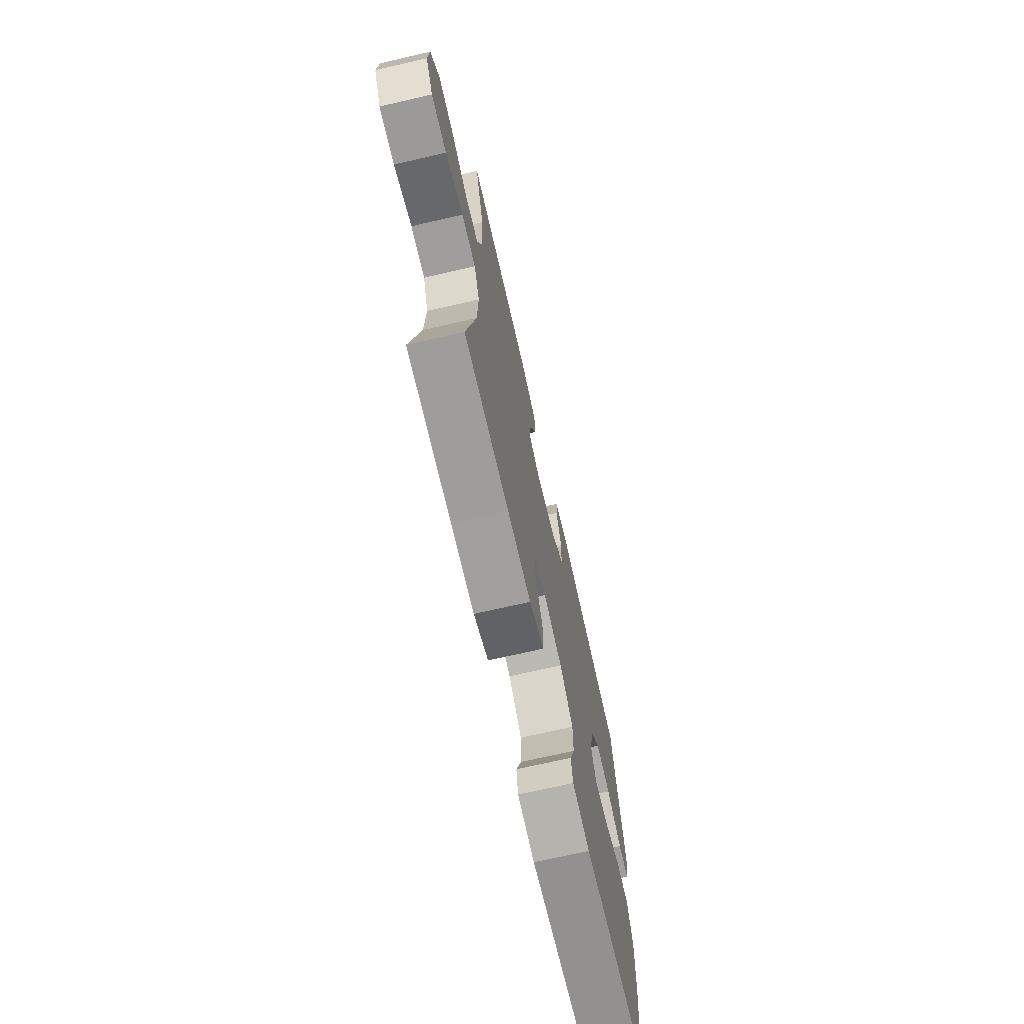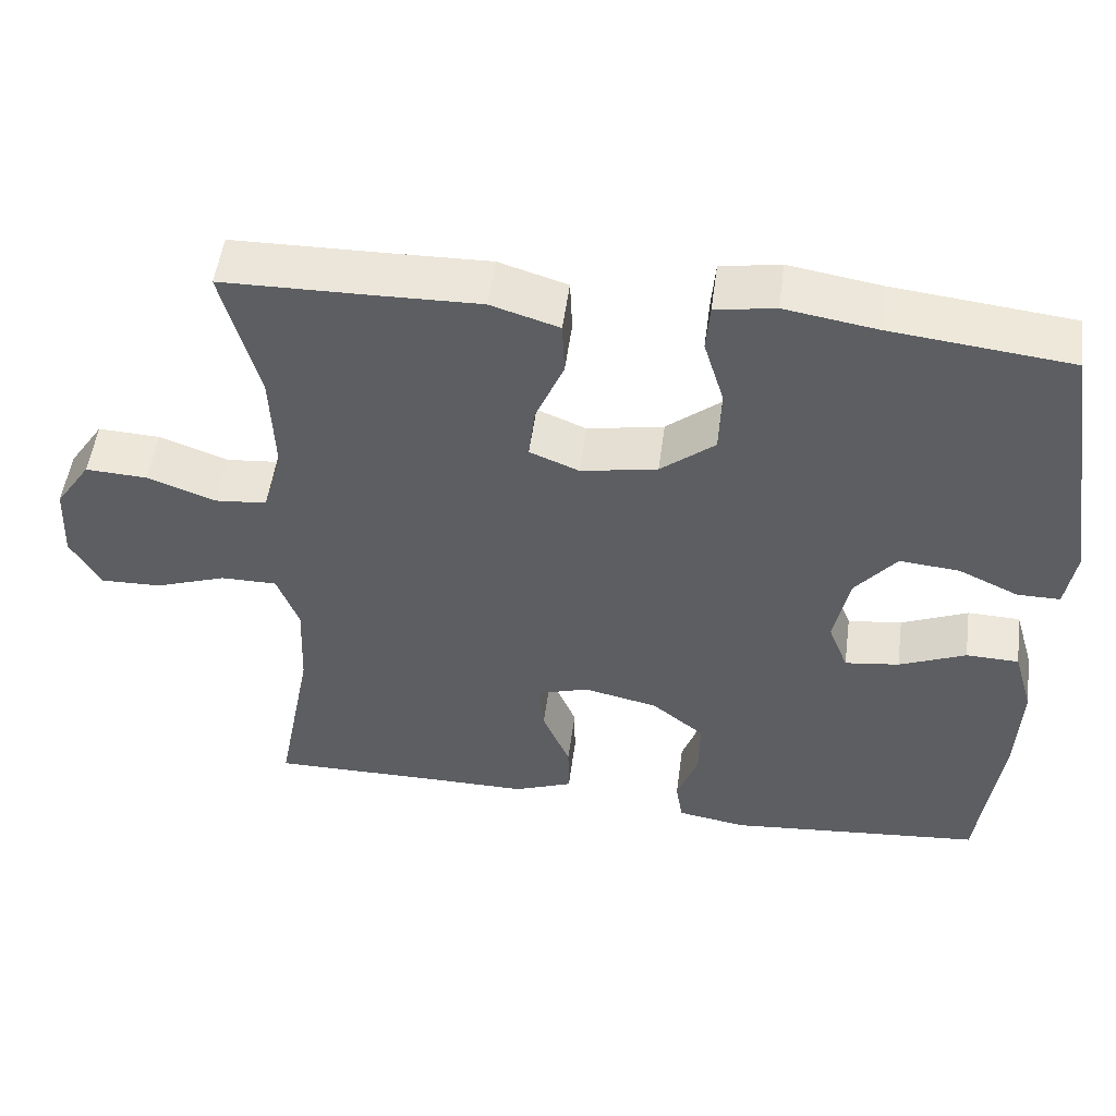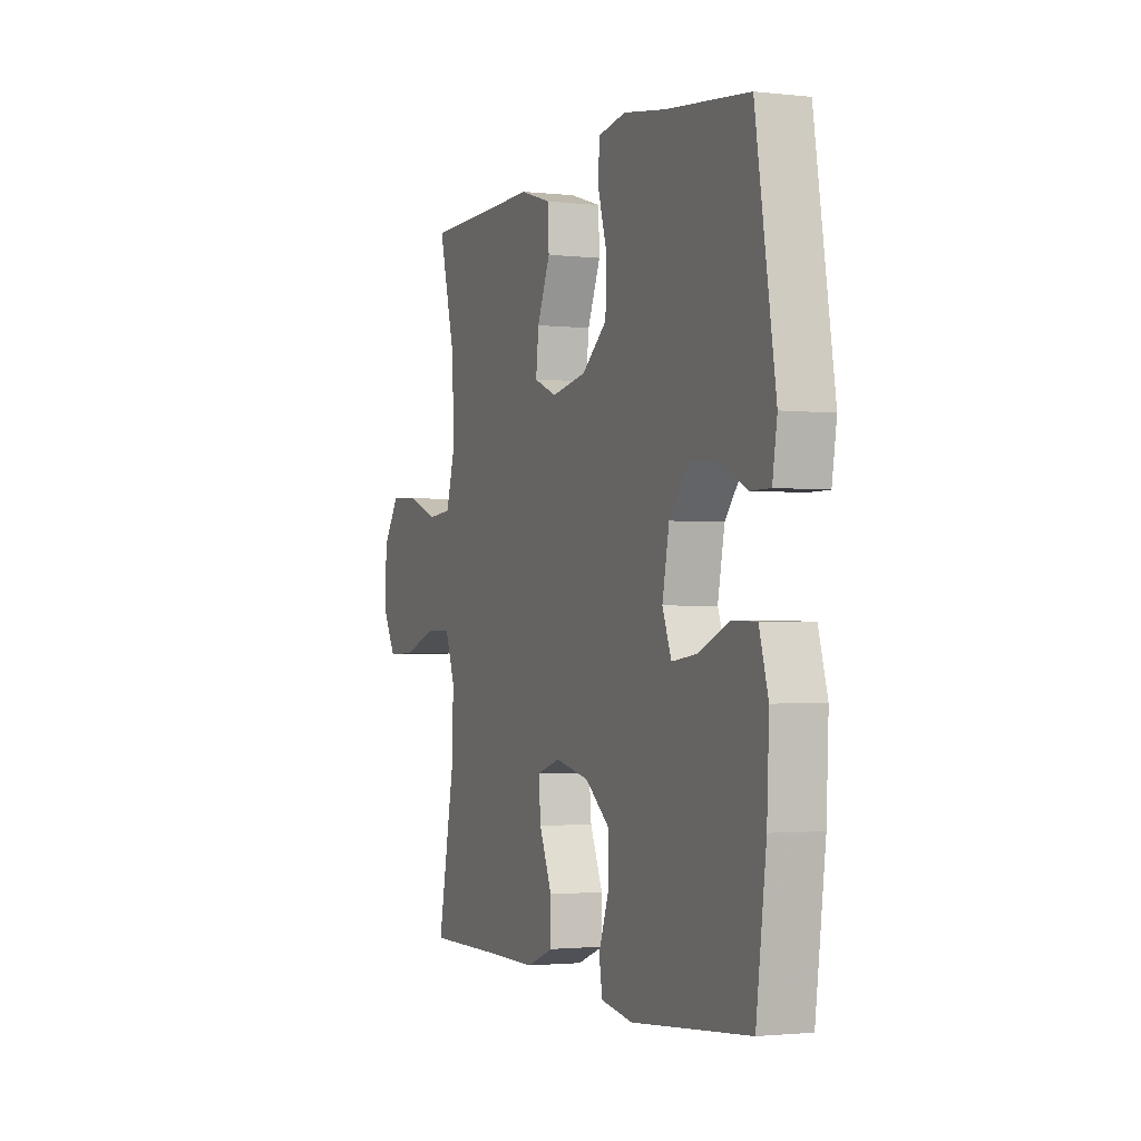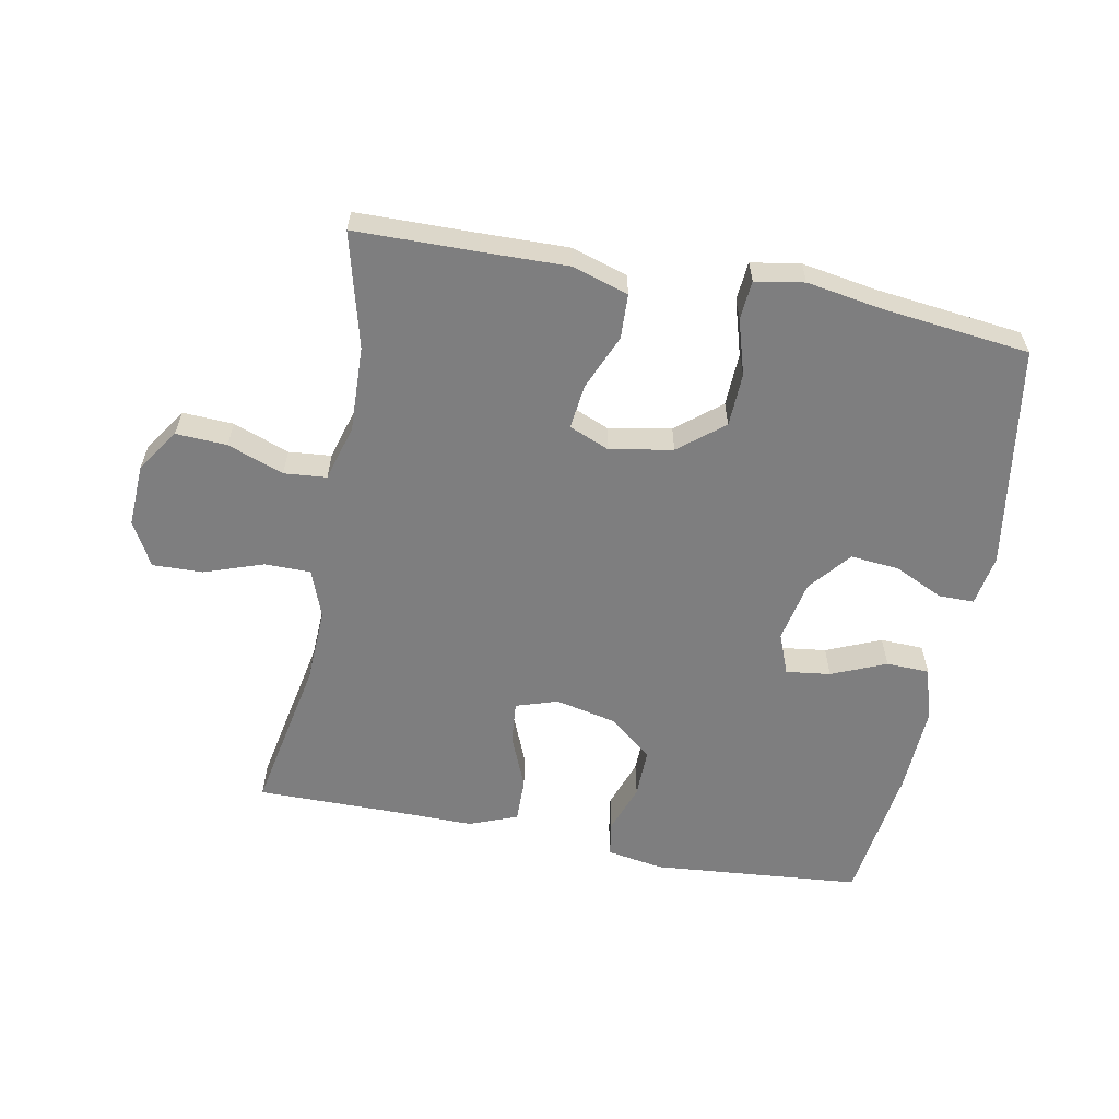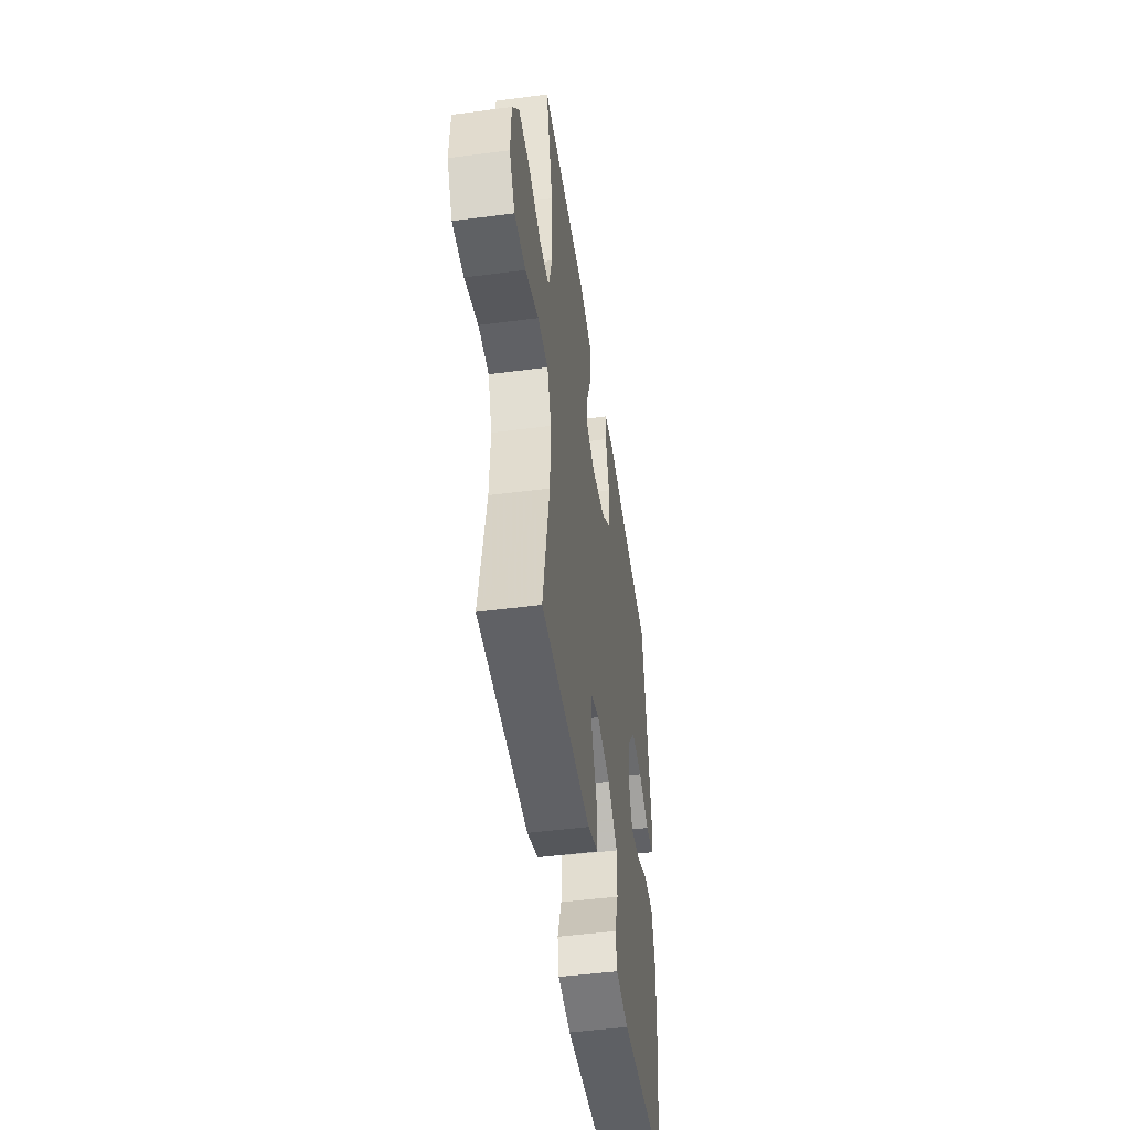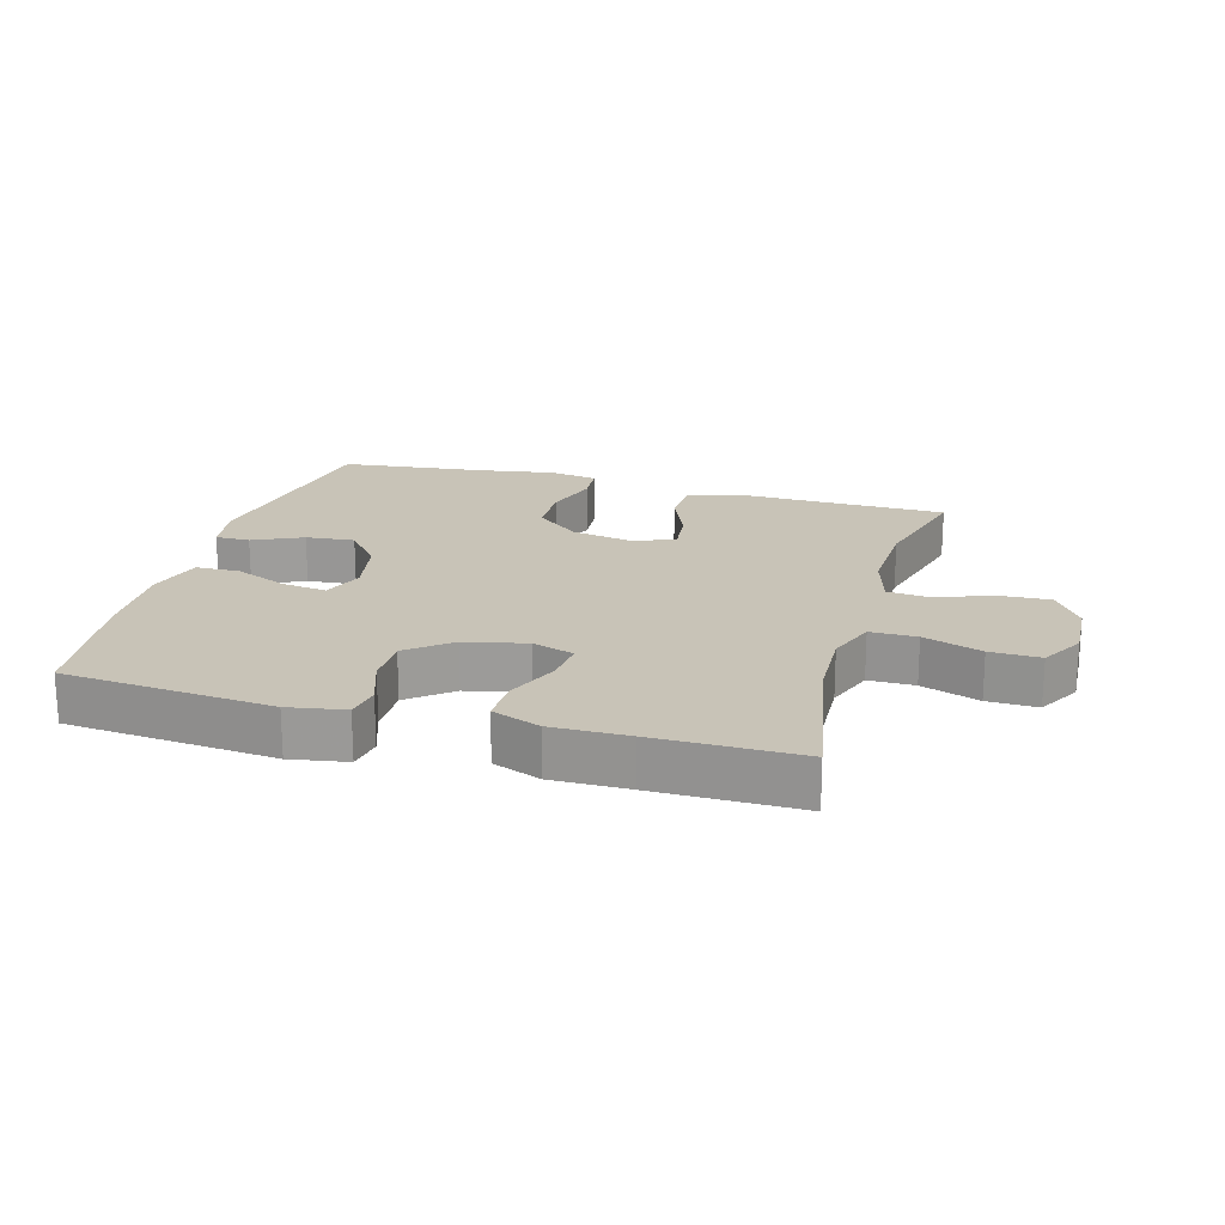
<metadata>
{"format":"obj","ext":"obj","renderer":"f3d","projection":"perspective","resolution":1024,"background":"white","views":[{"elev":-70.9,"azim":-77.1,"up":"+Z"},{"elev":51.5,"azim":7.6,"up":"+Z"},{"elev":-1.8,"azim":67.8,"up":"+Z"},{"elev":-59.5,"azim":-10.9,"up":"+Y"},{"elev":-48.1,"azim":-81.6,"up":"+Z"},{"elev":19.8,"azim":-164.2,"up":"+Y"}]}
</metadata>
<code>
v 0.5 0.07 0.5
v 0.555 0.07 0.155
v 0.542 0.07 0.075
v 0.488 0.07 0.075
v 0.411 0.07 0.111
v 0.335 0.07 0.118
v 0.282 0.07 0.053
v 0.263 0.07 -0.043
v 0.288 0.07 -0.107
v 0.357 0.07 -0.098
v 0.442 0.07 -0.062
v 0.509 0.07 -0.064
v 0.534 0.07 -0.15
v 0.528 0.07 -0.285
v 0.5 0.07 -0.5
v 0.174 0.07 -0.529
v 0.086 0.07 -0.514
v 0.077 0.07 -0.46
v 0.104 0.07 -0.383
v 0.105 0.07 -0.306
v 0.038 0.07 -0.252
v -0.057 0.07 -0.231
v -0.122 0.07 -0.252
v -0.116 0.07 -0.318
v -0.081 0.07 -0.402
v -0.08 0.07 -0.471
v -0.155 0.07 -0.5
v -0.274 0.07 -0.499
v -0.5 0.07 -0.5
v -0.454 0.07 -0.259
v -0.449 0.07 -0.141
v -0.477 0.07 -0.066
v -0.549 0.07 -0.066
v -0.64 0.07 -0.098
v -0.718 0.07 -0.1
v -0.756 0.07 -0.032
v -0.751 0.07 0.066
v -0.706 0.07 0.133
v -0.627 0.07 0.129
v -0.54 0.07 0.097
v -0.474 0.07 0.103
v -0.449 0.07 0.19
v -0.454 0.07 0.323
v -0.5 0.07 0.5
v -0.311 0.07 0.503
v -0.178 0.07 0.506
v -0.091 0.07 0.479
v -0.088 0.07 0.41
v -0.124 0.07 0.324
v -0.132 0.07 0.255
v -0.069 0.07 0.229
v 0.028 0.07 0.247
v 0.097 0.07 0.303
v 0.1 0.07 0.386
v 0.074 0.07 0.472
v 0.079 0.07 0.532
v 0.155 0.07 0.545
v 0.271 0.07 0.526
v 0.5 0 0.5
v 0.555 0 0.155
v 0.542 0 0.075
v 0.488 0 0.075
v 0.411 0 0.111
v 0.335 0 0.118
v 0.282 0 0.053
v 0.263 0 -0.043
v 0.288 0 -0.107
v 0.357 0 -0.098
v 0.442 0 -0.062
v 0.509 0 -0.064
v 0.534 0 -0.15
v 0.528 0 -0.285
v 0.5 0 -0.5
v 0.174 0 -0.529
v 0.086 0 -0.514
v 0.077 0 -0.46
v 0.104 0 -0.383
v 0.105 0 -0.306
v 0.038 0 -0.252
v -0.057 0 -0.231
v -0.122 0 -0.252
v -0.116 0 -0.318
v -0.081 0 -0.402
v -0.08 0 -0.471
v -0.155 0 -0.5
v -0.274 0 -0.499
v -0.5 0 -0.5
v -0.454 0 -0.259
v -0.449 0 -0.141
v -0.477 0 -0.066
v -0.549 0 -0.066
v -0.64 0 -0.098
v -0.718 0 -0.1
v -0.756 0 -0.032
v -0.751 0 0.066
v -0.706 0 0.133
v -0.627 0 0.129
v -0.54 0 0.097
v -0.474 0 0.103
v -0.449 0 0.19
v -0.454 0 0.323
v -0.5 0 0.5
v -0.311 0 0.503
v -0.178 0 0.506
v -0.091 0 0.479
v -0.088 0 0.41
v -0.124 0 0.324
v -0.132 0 0.255
v -0.069 0 0.229
v 0.028 0 0.247
v 0.097 0 0.303
v 0.1 0 0.386
v 0.074 0 0.472
v 0.079 0 0.532
v 0.155 0 0.545
v 0.271 0 0.526
f 56 57 58
f 55 56 58
f 54 55 58
f 3 4 5
f 2 3 5
f 1 2 5
f 58 1 5
f 54 58 5
f 53 54 5
f 52 53 5 6
f 51 52 6 7
f 50 51 7 8
f 47 48 49
f 46 47 49
f 45 46 49
f 45 49 50
f 44 45 50
f 43 44 50
f 50 8 9
f 43 50 9
f 42 43 9
f 38 39 40
f 37 38 40
f 36 37 40
f 35 36 40
f 34 35 40
f 33 34 40
f 32 33 40 41
f 41 42 9
f 32 41 9
f 31 32 9
f 28 29 30
f 28 30 31
f 27 28 31
f 26 27 31
f 25 26 31
f 24 25 31
f 17 18 19
f 16 17 19
f 15 16 19
f 14 15 19
f 13 14 19
f 12 13 19
f 11 12 19
f 10 11 19
f 9 10 19 20
f 23 24 31
f 22 23 31 9
f 21 22 9
f 9 20 21
f 116 115 114
f 116 114 113
f 116 113 112
f 63 62 61
f 63 61 60
f 63 60 59
f 63 59 116
f 63 116 112
f 63 112 111
f 64 63 111 110
f 65 64 110 109
f 66 65 109 108
f 107 106 105
f 107 105 104
f 107 104 103
f 108 107 103
f 108 103 102
f 108 102 101
f 67 66 108
f 67 108 101
f 67 101 100
f 98 97 96
f 98 96 95
f 98 95 94
f 98 94 93
f 98 93 92
f 98 92 91
f 99 98 91 90
f 67 100 99
f 67 99 90
f 67 90 89
f 88 87 86
f 89 88 86
f 89 86 85
f 89 85 84
f 89 84 83
f 89 83 82
f 77 76 75
f 77 75 74
f 77 74 73
f 77 73 72
f 77 72 71
f 77 71 70
f 77 70 69
f 77 69 68
f 78 77 68 67
f 89 82 81
f 67 89 81 80
f 67 80 79
f 79 78 67
f 1 59 60 2
f 2 60 61 3
f 3 61 62 4
f 4 62 63 5
f 5 63 64 6
f 6 64 65 7
f 7 65 66 8
f 8 66 67 9
f 9 67 68 10
f 10 68 69 11
f 11 69 70 12
f 12 70 71 13
f 13 71 72 14
f 14 72 73 15
f 15 73 74 16
f 16 74 75 17
f 17 75 76 18
f 18 76 77 19
f 19 77 78 20
f 20 78 79 21
f 21 79 80 22
f 22 80 81 23
f 23 81 82 24
f 24 82 83 25
f 25 83 84 26
f 26 84 85 27
f 27 85 86 28
f 28 86 87 29
f 29 87 88 30
f 30 88 89 31
f 31 89 90 32
f 32 90 91 33
f 33 91 92 34
f 34 92 93 35
f 35 93 94 36
f 36 94 95 37
f 37 95 96 38
f 38 96 97 39
f 39 97 98 40
f 40 98 99 41
f 41 99 100 42
f 42 100 101 43
f 43 101 102 44
f 44 102 103 45
f 45 103 104 46
f 46 104 105 47
f 47 105 106 48
f 48 106 107 49
f 49 107 108 50
f 50 108 109 51
f 51 109 110 52
f 52 110 111 53
f 53 111 112 54
f 54 112 113 55
f 55 113 114 56
f 56 114 115 57
f 57 115 116 58
f 58 116 59 1

</code>
